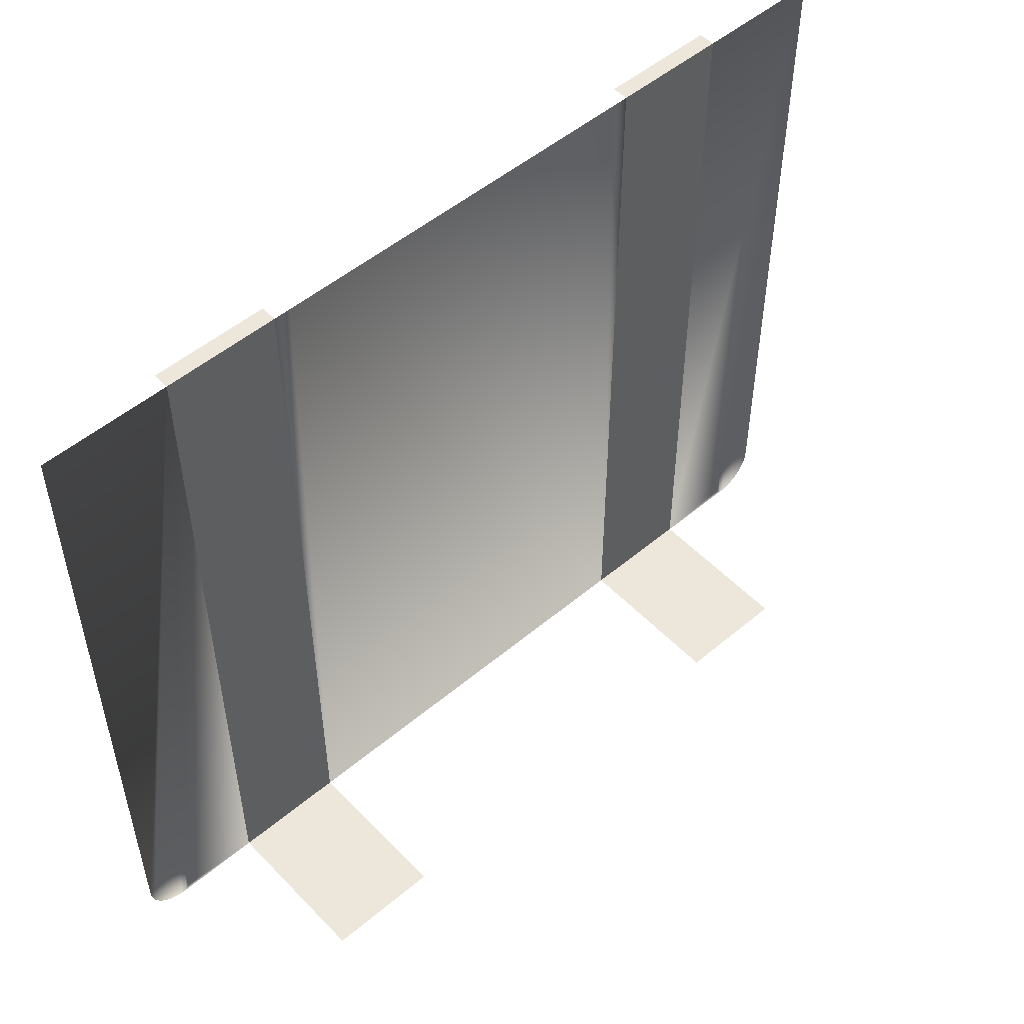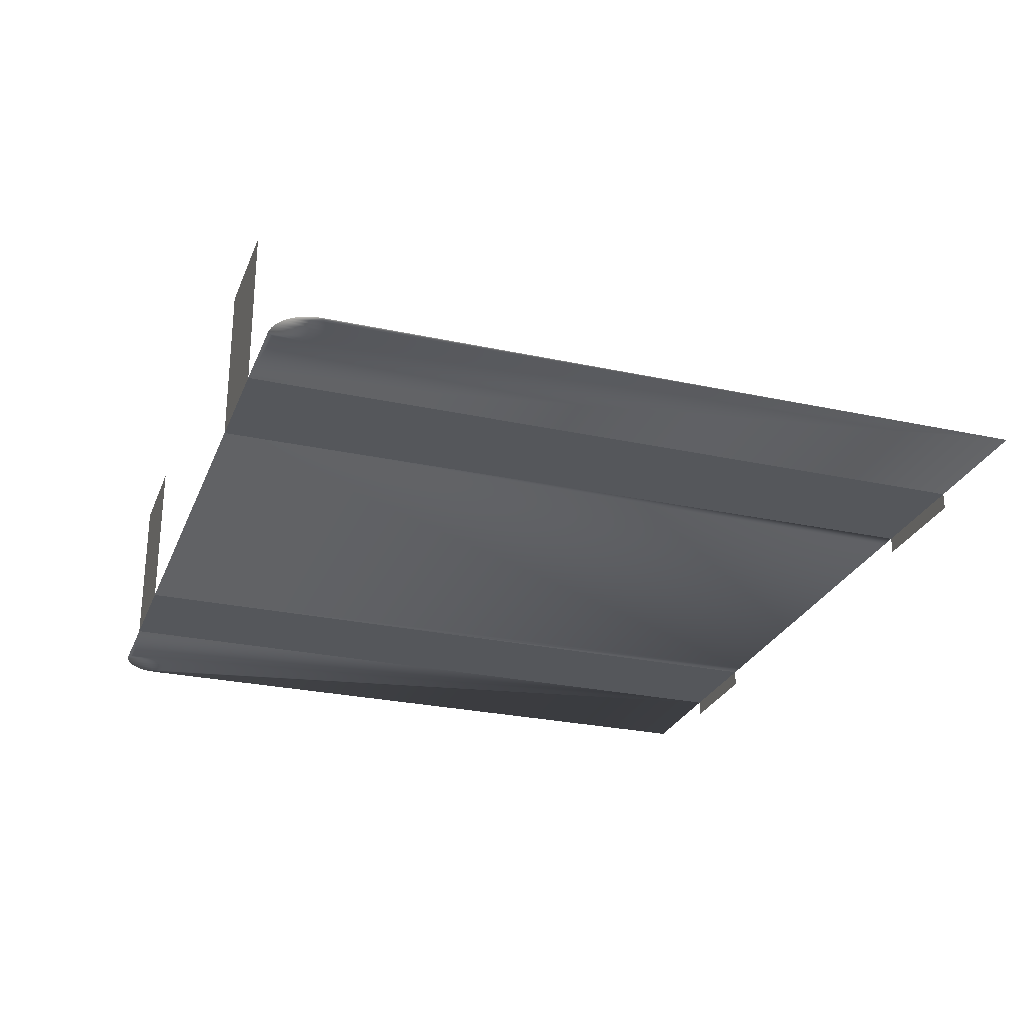
<metadata>
{"format":"obj","ext":"obj","renderer":"f3d","projection":"perspective","resolution":1024,"background":"white","views":[{"elev":51.8,"azim":-42.2,"up":"+Y"},{"elev":-26.8,"azim":71.2,"up":"+Z"}]}
</metadata>
<code>
o 3dw.547ad62bd93988fff0117851f0671fde/Model/mesh1/mesh1-geometry/material_1/component_3#mesh1-geometry
v -0.4326 -0.4978 -0.331
v -0.2741 0.5467 -0.331
v -0.2741 -0.4978 -0.331
v 0.3038 0.5467 -0.331
v 0.4624 -0.4978 -0.331
v 0.3038 -0.4978 -0.331
v 0.4624 -0.4978 -0.331
v 0.3038 0.5467 -0.331
v 0.4624 0.5467 -0.331
v -0.4328 -0.4978 -0.331
v -0.2741 0.5467 -0.331
v -0.4326 -0.4978 -0.331
v -0.2741 0.5467 -0.331
v -0.4328 -0.4978 -0.331
v -0.4328 0.5467 -0.331
v -0.4326 -0.4978 -0.109
v -0.2741 -0.4978 -0.109
v -0.3818 -0.4978 -0.109
v -0.3818 -0.4978 -0.109
v -0.2741 -0.4978 -0.109
v -0.4326 -0.4978 -0.109
v 0.3038 -0.4978 -0.109
v 0.4624 -0.4978 -0.109
v 0.4115 -0.4978 -0.109
v 0.4115 -0.4978 -0.109
v 0.4624 -0.4978 -0.109
v 0.3038 -0.4978 -0.109
v 0.3038 -0.4978 -0.331
v 0.4624 -0.4978 -0.109
v 0.3038 -0.4978 -0.109
v 0.3038 -0.4978 -0.109
v 0.4624 -0.4978 -0.109
v 0.3038 -0.4978 -0.331
v -0.4326 -0.4978 -0.331
v -0.2741 -0.4978 -0.109
v -0.4326 -0.4978 -0.109
v -0.4326 -0.4978 -0.109
v -0.2741 -0.4978 -0.109
v -0.4326 -0.4978 -0.331
v -0.2741 -0.4978 -0.109
v -0.4326 -0.4978 -0.331
v -0.2741 -0.4978 -0.331
v -0.2741 -0.4978 -0.331
v -0.4326 -0.4978 -0.331
v -0.2741 -0.4978 -0.109
v 0.4624 -0.4978 -0.109
v 0.3038 -0.4978 -0.331
v 0.4624 -0.4978 -0.331
v 0.4624 -0.4978 -0.331
v 0.3038 -0.4978 -0.331
v 0.4624 -0.4978 -0.109
v -0.2741 -0.4978 -0.331
v -0.2741 0.5467 -0.331
v -0.4326 -0.4978 -0.331
v 0.3038 -0.4978 -0.331
v -0.2515 0.5467 -0.331
v -0.2741 -0.4978 -0.331
v 0.3038 -0.4978 -0.331
v 0.4624 -0.4978 -0.331
v 0.3038 0.5467 -0.331
v 0.4624 0.5467 -0.331
v 0.4624 -0.4978 -0.331
v 0.6381 0.5467 -0.331
v 0.4624 0.5467 -0.331
v 0.3038 0.5467 -0.331
v 0.4624 -0.4978 -0.331
v 0.5814 -0.4978 -0.331
v 0.5755 -0.4895 -0.331
v 0.4624 -0.4978 -0.331
v -0.2741 0.5467 -0.331
v -0.2741 -0.4978 -0.331
v -0.2515 0.5467 -0.331
v -0.5518 -0.4978 -0.331
v -0.5529 -0.4423 -0.331
v -0.5592 -0.4974 -0.331
v -0.5592 -0.4974 -0.331
v -0.5609 -0.436 -0.331
v -0.5664 -0.4959 -0.331
v -0.5518 -0.4978 -0.331
v -0.4328 -0.4978 -0.331
v -0.5459 -0.4895 -0.331
v -0.4326 -0.4978 -0.331
v -0.2741 0.5467 -0.331
v -0.4328 -0.4978 -0.331
v 0.2811 0.5467 -0.331
v -0.2515 0.5467 -0.331
v 0.3038 -0.4978 -0.331
v 0.3038 0.5467 -0.331
v 0.2811 0.5467 -0.331
v 0.3038 -0.4978 -0.331
v 0.3038 0.5467 -0.3537
v 0.4624 0.5467 -0.331
v 0.3038 0.5467 -0.331
v 0.3038 0.5467 -0.331
v 0.4624 0.5467 -0.331
v 0.3038 0.5467 -0.3537
v 0.4624 0.5467 -0.331
v 0.3038 0.5467 -0.3537
v 0.4624 0.5467 -0.3537
v 0.4624 0.5467 -0.3537
v 0.3038 0.5467 -0.3537
v 0.4624 0.5467 -0.331
v 0.5708 -0.4698 -0.331
v 0.6381 0.5467 -0.331
v 0.4624 -0.4978 -0.331
v 0.5719 -0.48 -0.331
v 0.4624 -0.4978 -0.331
v 0.5755 -0.4895 -0.331
v 0.5814 -0.4978 -0.331
v 0.5763 -0.4503 -0.331
v 0.5755 -0.4895 -0.331
v -0.2741 0.5467 -0.3537
v -0.4328 0.5467 -0.331
v -0.2741 0.5467 -0.331
v -0.2741 0.5467 -0.331
v -0.4328 0.5467 -0.331
v -0.2741 0.5467 -0.3537
v -0.5664 -0.4959 -0.331
v -0.5703 -0.432 -0.331
v -0.5735 -0.4935 -0.331
v -0.5529 -0.4423 -0.331
v -0.5609 -0.436 -0.331
v -0.5592 -0.4974 -0.331
v -0.5466 -0.4503 -0.331
v -0.5529 -0.4423 -0.331
v -0.5518 -0.4978 -0.331
v -0.5609 -0.436 -0.331
v -0.5703 -0.432 -0.331
v -0.5664 -0.4959 -0.331
v -0.5422 -0.48 -0.331
v -0.5459 -0.4895 -0.331
v -0.4328 -0.4978 -0.331
v -0.5459 -0.4895 -0.331
v -0.5466 -0.4503 -0.331
v -0.5518 -0.4978 -0.331
v -0.4328 0.5467 -0.331
v -0.4328 -0.4978 -0.331
v -0.2741 0.5467 -0.331
v 0.5723 -0.4597 -0.331
v 0.6381 0.5467 -0.331
v 0.5708 -0.4698 -0.331
v 0.5708 -0.4698 -0.331
v 0.4624 -0.4978 -0.331
v 0.5719 -0.48 -0.331
v 0.5755 -0.4895 -0.331
v 0.5723 -0.4597 -0.331
v 0.5719 -0.48 -0.331
v 0.5763 -0.4503 -0.331
v 0.5723 -0.4597 -0.331
v 0.5755 -0.4895 -0.331
v 0.5825 -0.4423 -0.331
v 0.5763 -0.4503 -0.331
v 0.5814 -0.4978 -0.331
v 0.5888 -0.4974 -0.331
v 0.5825 -0.4423 -0.331
v 0.5814 -0.4978 -0.331
v -0.4328 0.5467 -0.331
v -0.2741 0.5467 -0.3537
v -0.4328 0.5467 -0.3537
v -0.4328 0.5467 -0.3537
v -0.2741 0.5467 -0.3537
v -0.4328 0.5467 -0.331
v -0.5735 -0.4935 -0.331
v -0.5703 -0.432 -0.331
v -0.5801 -0.4902 -0.331
v -0.5529 -0.4423 -0.331
v -0.4328 0.5467 -0.331
v -0.5609 -0.436 -0.331
v -0.5466 -0.4503 -0.331
v -0.4328 0.5467 -0.331
v -0.5529 -0.4423 -0.331
v -0.5609 -0.436 -0.331
v -0.4328 0.5467 -0.331
v -0.5703 -0.432 -0.331
v -0.5422 -0.48 -0.331
v -0.5426 -0.4597 -0.331
v -0.5459 -0.4895 -0.331
v -0.5411 -0.4698 -0.331
v -0.5422 -0.48 -0.331
v -0.4328 -0.4978 -0.331
v -0.5426 -0.4597 -0.331
v -0.5466 -0.4503 -0.331
v -0.5459 -0.4895 -0.331
v -0.4328 0.5467 -0.331
v -0.5411 -0.4698 -0.331
v -0.4328 -0.4978 -0.331
v 0.5763 -0.4503 -0.331
v 0.6381 0.5467 -0.331
v 0.5723 -0.4597 -0.331
v 0.5708 -0.4698 -0.331
v 0.5719 -0.48 -0.331
v 0.5723 -0.4597 -0.331
v 0.5825 -0.4423 -0.331
v 0.6381 0.5467 -0.331
v 0.5763 -0.4503 -0.331
v 0.5906 -0.436 -0.331
v 0.5825 -0.4423 -0.331
v 0.5888 -0.4974 -0.331
v 0.5961 -0.4959 -0.331
v 0.5906 -0.436 -0.331
v 0.5888 -0.4974 -0.331
v -0.5703 -0.432 -0.331
v -0.5804 -0.4305 -0.331
v -0.5801 -0.4902 -0.331
v -0.5426 -0.4597 -0.331
v -0.4328 0.5467 -0.331
v -0.5466 -0.4503 -0.331
v -0.5703 -0.432 -0.331
v -0.4328 0.5467 -0.331
v -0.5804 -0.4305 -0.331
v -0.5411 -0.4698 -0.331
v -0.5426 -0.4597 -0.331
v -0.5422 -0.48 -0.331
v -0.5411 -0.4698 -0.331
v -0.4328 0.5467 -0.331
v -0.5426 -0.4597 -0.331
v 0.5906 -0.436 -0.331
v 0.6381 0.5467 -0.331
v 0.5825 -0.4423 -0.331
v 0.6 -0.432 -0.331
v 0.5906 -0.436 -0.331
v 0.5961 -0.4959 -0.331
v 0.6031 -0.4935 -0.331
v 0.6 -0.432 -0.331
v 0.5961 -0.4959 -0.331
v -0.5801 -0.4902 -0.331
v -0.5804 -0.4305 -0.331
v -0.5863 -0.4861 -0.331
v -0.5804 -0.4305 -0.331
v -0.4328 0.5467 -0.331
v -0.5906 -0.4316 -0.331
v 0.6 -0.432 -0.331
v 0.6381 0.5467 -0.331
v 0.5906 -0.436 -0.331
v 0.6101 -0.4305 -0.331
v 0.6 -0.432 -0.331
v 0.6031 -0.4935 -0.331
v 0.6098 -0.4902 -0.331
v 0.6101 -0.4305 -0.331
v 0.6031 -0.4935 -0.331
v -0.6084 0.5467 -0.331
v -0.6084 -0.4412 -0.331
v -0.4328 0.5467 -0.331
v -0.5804 -0.4305 -0.331
v -0.5906 -0.4316 -0.331
v -0.5863 -0.4861 -0.331
v -0.5906 -0.4316 -0.331
v -0.4328 0.5467 -0.331
v -0.6001 -0.4353 -0.331
v 0.6381 -0.4412 -0.331
v 0.6381 0.5467 -0.331
v 0.6298 -0.4353 -0.331
v 0.6101 -0.4305 -0.331
v 0.6381 0.5467 -0.331
v 0.6 -0.432 -0.331
v 0.6159 -0.4861 -0.331
v 0.6101 -0.4305 -0.331
v 0.6098 -0.4902 -0.331
v -0.6001 -0.4353 -0.331
v -0.4328 0.5467 -0.331
v -0.6084 -0.4412 -0.331
v -0.5863 -0.4861 -0.331
v -0.5906 -0.4316 -0.331
v -0.5918 -0.4812 -0.331
v -0.5906 -0.4316 -0.331
v -0.6001 -0.4353 -0.331
v -0.5967 -0.4757 -0.331
v 0.6298 -0.4353 -0.331
v 0.6381 0.5467 -0.331
v 0.6202 -0.4316 -0.331
v 0.6381 -0.4412 -0.331
v 0.6298 -0.4353 -0.331
v 0.6305 -0.4695 -0.331
v 0.6202 -0.4316 -0.331
v 0.6381 0.5467 -0.331
v 0.6101 -0.4305 -0.331
v 0.6202 -0.4316 -0.331
v 0.6101 -0.4305 -0.331
v 0.6159 -0.4861 -0.331
v -0.6084 -0.4412 -0.331
v -0.608 -0.4486 -0.331
v -0.6001 -0.4353 -0.331
v -0.5918 -0.4812 -0.331
v -0.5906 -0.4316 -0.331
v -0.5967 -0.4757 -0.331
v -0.5967 -0.4757 -0.331
v -0.6001 -0.4353 -0.331
v -0.6009 -0.4695 -0.331
v 0.6376 -0.4486 -0.331
v 0.6381 -0.4412 -0.331
v 0.6362 -0.4558 -0.331
v 0.6298 -0.4353 -0.331
v 0.6202 -0.4316 -0.331
v 0.6215 -0.4812 -0.331
v 0.6305 -0.4695 -0.331
v 0.6298 -0.4353 -0.331
v 0.6264 -0.4757 -0.331
v 0.6338 -0.4629 -0.331
v 0.6381 -0.4412 -0.331
v 0.6305 -0.4695 -0.331
v 0.6215 -0.4812 -0.331
v 0.6202 -0.4316 -0.331
v 0.6159 -0.4861 -0.331
v -0.6065 -0.4558 -0.331
v -0.6001 -0.4353 -0.331
v -0.608 -0.4486 -0.331
v -0.6009 -0.4695 -0.331
v -0.6001 -0.4353 -0.331
v -0.6041 -0.4629 -0.331
v 0.6362 -0.4558 -0.331
v 0.6381 -0.4412 -0.331
v 0.6338 -0.4629 -0.331
v 0.6264 -0.4757 -0.331
v 0.6298 -0.4353 -0.331
v 0.6215 -0.4812 -0.331
v -0.6041 -0.4629 -0.331
v -0.6001 -0.4353 -0.331
v -0.6065 -0.4558 -0.331
v -0.2741 -0.4978 -0.331
v -0.2515 0.5467 -0.331
v 0.3038 -0.4978 -0.331
v 0.6381 0.5467 -0.331
v 0.4624 -0.4978 -0.331
v 0.4624 0.5467 -0.331
v 0.4624 -0.4978 -0.331
v 0.5755 -0.4895 -0.331
v 0.5814 -0.4978 -0.331
v -0.2515 0.5467 -0.331
v -0.2741 -0.4978 -0.331
v -0.2741 0.5467 -0.331
v -0.5592 -0.4974 -0.331
v -0.5529 -0.4423 -0.331
v -0.5518 -0.4978 -0.331
v -0.5664 -0.4959 -0.331
v -0.5609 -0.436 -0.331
v -0.5592 -0.4974 -0.331
v -0.5459 -0.4895 -0.331
v -0.4328 -0.4978 -0.331
v -0.5518 -0.4978 -0.331
v 0.3038 -0.4978 -0.331
v -0.2515 0.5467 -0.331
v 0.2811 0.5467 -0.331
v 0.3038 -0.4978 -0.331
v 0.2811 0.5467 -0.331
v 0.3038 0.5467 -0.331
v 0.4624 -0.4978 -0.331
v 0.6381 0.5467 -0.331
v 0.5708 -0.4698 -0.331
v 0.5755 -0.4895 -0.331
v 0.4624 -0.4978 -0.331
v 0.5719 -0.48 -0.331
v 0.5755 -0.4895 -0.331
v 0.5763 -0.4503 -0.331
v 0.5814 -0.4978 -0.331
v -0.5735 -0.4935 -0.331
v -0.5703 -0.432 -0.331
v -0.5664 -0.4959 -0.331
v -0.5592 -0.4974 -0.331
v -0.5609 -0.436 -0.331
v -0.5529 -0.4423 -0.331
v -0.5518 -0.4978 -0.331
v -0.5529 -0.4423 -0.331
v -0.5466 -0.4503 -0.331
v -0.5664 -0.4959 -0.331
v -0.5703 -0.432 -0.331
v -0.5609 -0.436 -0.331
v -0.4328 -0.4978 -0.331
v -0.5459 -0.4895 -0.331
v -0.5422 -0.48 -0.331
v -0.5518 -0.4978 -0.331
v -0.5466 -0.4503 -0.331
v -0.5459 -0.4895 -0.331
v 0.5708 -0.4698 -0.331
v 0.6381 0.5467 -0.331
v 0.5723 -0.4597 -0.331
v 0.5719 -0.48 -0.331
v 0.4624 -0.4978 -0.331
v 0.5708 -0.4698 -0.331
v 0.5719 -0.48 -0.331
v 0.5723 -0.4597 -0.331
v 0.5755 -0.4895 -0.331
v 0.5755 -0.4895 -0.331
v 0.5723 -0.4597 -0.331
v 0.5763 -0.4503 -0.331
v 0.5814 -0.4978 -0.331
v 0.5763 -0.4503 -0.331
v 0.5825 -0.4423 -0.331
v 0.5814 -0.4978 -0.331
v 0.5825 -0.4423 -0.331
v 0.5888 -0.4974 -0.331
v -0.5801 -0.4902 -0.331
v -0.5703 -0.432 -0.331
v -0.5735 -0.4935 -0.331
v -0.5609 -0.436 -0.331
v -0.4328 0.5467 -0.331
v -0.5529 -0.4423 -0.331
v -0.5529 -0.4423 -0.331
v -0.4328 0.5467 -0.331
v -0.5466 -0.4503 -0.331
v -0.5703 -0.432 -0.331
v -0.4328 0.5467 -0.331
v -0.5609 -0.436 -0.331
v -0.5459 -0.4895 -0.331
v -0.5426 -0.4597 -0.331
v -0.5422 -0.48 -0.331
v -0.4328 -0.4978 -0.331
v -0.5422 -0.48 -0.331
v -0.5411 -0.4698 -0.331
v -0.5459 -0.4895 -0.331
v -0.5466 -0.4503 -0.331
v -0.5426 -0.4597 -0.331
v -0.4328 -0.4978 -0.331
v -0.5411 -0.4698 -0.331
v -0.4328 0.5467 -0.331
v 0.5723 -0.4597 -0.331
v 0.6381 0.5467 -0.331
v 0.5763 -0.4503 -0.331
v 0.5723 -0.4597 -0.331
v 0.5719 -0.48 -0.331
v 0.5708 -0.4698 -0.331
v 0.5763 -0.4503 -0.331
v 0.6381 0.5467 -0.331
v 0.5825 -0.4423 -0.331
v 0.5888 -0.4974 -0.331
v 0.5825 -0.4423 -0.331
v 0.5906 -0.436 -0.331
v 0.5888 -0.4974 -0.331
v 0.5906 -0.436 -0.331
v 0.5961 -0.4959 -0.331
v -0.5801 -0.4902 -0.331
v -0.5804 -0.4305 -0.331
v -0.5703 -0.432 -0.331
v -0.5466 -0.4503 -0.331
v -0.4328 0.5467 -0.331
v -0.5426 -0.4597 -0.331
v -0.5804 -0.4305 -0.331
v -0.4328 0.5467 -0.331
v -0.5703 -0.432 -0.331
v -0.5422 -0.48 -0.331
v -0.5426 -0.4597 -0.331
v -0.5411 -0.4698 -0.331
v -0.5426 -0.4597 -0.331
v -0.4328 0.5467 -0.331
v -0.5411 -0.4698 -0.331
v 0.5825 -0.4423 -0.331
v 0.6381 0.5467 -0.331
v 0.5906 -0.436 -0.331
v 0.5961 -0.4959 -0.331
v 0.5906 -0.436 -0.331
v 0.6 -0.432 -0.331
v 0.5961 -0.4959 -0.331
v 0.6 -0.432 -0.331
v 0.6031 -0.4935 -0.331
v -0.5863 -0.4861 -0.331
v -0.5804 -0.4305 -0.331
v -0.5801 -0.4902 -0.331
v -0.5906 -0.4316 -0.331
v -0.4328 0.5467 -0.331
v -0.5804 -0.4305 -0.331
v 0.5906 -0.436 -0.331
v 0.6381 0.5467 -0.331
v 0.6 -0.432 -0.331
v 0.6031 -0.4935 -0.331
v 0.6 -0.432 -0.331
v 0.6101 -0.4305 -0.331
v 0.6031 -0.4935 -0.331
v 0.6101 -0.4305 -0.331
v 0.6098 -0.4902 -0.331
v -0.4328 0.5467 -0.331
v -0.6084 -0.4412 -0.331
v -0.6084 0.5467 -0.331
v -0.5863 -0.4861 -0.331
v -0.5906 -0.4316 -0.331
v -0.5804 -0.4305 -0.331
v -0.6001 -0.4353 -0.331
v -0.4328 0.5467 -0.331
v -0.5906 -0.4316 -0.331
v 0.6298 -0.4353 -0.331
v 0.6381 0.5467 -0.331
v 0.6381 -0.4412 -0.331
v 0.6 -0.432 -0.331
v 0.6381 0.5467 -0.331
v 0.6101 -0.4305 -0.331
v 0.6098 -0.4902 -0.331
v 0.6101 -0.4305 -0.331
v 0.6159 -0.4861 -0.331
v -0.6084 -0.4412 -0.331
v -0.4328 0.5467 -0.331
v -0.6001 -0.4353 -0.331
v -0.5918 -0.4812 -0.331
v -0.5906 -0.4316 -0.331
v -0.5863 -0.4861 -0.331
v -0.5967 -0.4757 -0.331
v -0.6001 -0.4353 -0.331
v -0.5906 -0.4316 -0.331
v 0.6202 -0.4316 -0.331
v 0.6381 0.5467 -0.331
v 0.6298 -0.4353 -0.331
v 0.6305 -0.4695 -0.331
v 0.6298 -0.4353 -0.331
v 0.6381 -0.4412 -0.331
v 0.6101 -0.4305 -0.331
v 0.6381 0.5467 -0.331
v 0.6202 -0.4316 -0.331
v 0.6159 -0.4861 -0.331
v 0.6101 -0.4305 -0.331
v 0.6202 -0.4316 -0.331
v -0.6001 -0.4353 -0.331
v -0.608 -0.4486 -0.331
v -0.6084 -0.4412 -0.331
v -0.5967 -0.4757 -0.331
v -0.5906 -0.4316 -0.331
v -0.5918 -0.4812 -0.331
v -0.6009 -0.4695 -0.331
v -0.6001 -0.4353 -0.331
v -0.5967 -0.4757 -0.331
v 0.6362 -0.4558 -0.331
v 0.6381 -0.4412 -0.331
v 0.6376 -0.4486 -0.331
v 0.6215 -0.4812 -0.331
v 0.6202 -0.4316 -0.331
v 0.6298 -0.4353 -0.331
v 0.6264 -0.4757 -0.331
v 0.6298 -0.4353 -0.331
v 0.6305 -0.4695 -0.331
v 0.6305 -0.4695 -0.331
v 0.6381 -0.4412 -0.331
v 0.6338 -0.4629 -0.331
v 0.6159 -0.4861 -0.331
v 0.6202 -0.4316 -0.331
v 0.6215 -0.4812 -0.331
v -0.608 -0.4486 -0.331
v -0.6001 -0.4353 -0.331
v -0.6065 -0.4558 -0.331
v -0.6041 -0.4629 -0.331
v -0.6001 -0.4353 -0.331
v -0.6009 -0.4695 -0.331
v 0.6338 -0.4629 -0.331
v 0.6381 -0.4412 -0.331
v 0.6362 -0.4558 -0.331
v 0.6215 -0.4812 -0.331
v 0.6298 -0.4353 -0.331
v 0.6264 -0.4757 -0.331
v -0.6065 -0.4558 -0.331
v -0.6001 -0.4353 -0.331
v -0.6041 -0.4629 -0.331
f 1 2 3
f 4 5 6
f 7 8 9
f 10 11 12
f 13 14 15
f 16 17 18
f 19 20 21
f 22 23 24
f 25 26 27
f 28 29 30
f 31 32 33
f 34 35 36
f 37 38 39
f 40 41 42
f 43 44 45
f 46 47 48
f 49 50 51
f 52 53 54
f 55 56 57
f 58 59 60
f 61 62 63
f 64 65 66
f 67 68 69
f 70 71 72
f 73 74 75
f 76 77 78
f 79 80 81
f 82 83 84
f 85 86 87
f 88 89 90
f 91 92 93
f 94 95 96
f 97 98 99
f 100 101 102
f 103 104 105
f 106 107 108
f 109 110 111
f 112 113 114
f 115 116 117
f 118 119 120
f 121 122 123
f 124 125 126
f 127 128 129
f 130 131 132
f 133 134 135
f 136 137 138
f 139 140 141
f 142 143 144
f 145 146 147
f 148 149 150
f 151 152 153
f 154 155 156
f 157 158 159
f 160 161 162
f 163 164 165
f 166 167 168
f 169 170 171
f 172 173 174
f 175 176 177
f 178 179 180
f 181 182 183
f 184 185 186
f 187 188 189
f 190 191 192
f 193 194 195
f 196 197 198
f 199 200 201
f 202 203 204
f 205 206 207
f 208 209 210
f 211 212 213
f 214 215 216
f 217 218 219
f 220 221 222
f 223 224 225
f 226 227 228
f 229 230 231
f 232 233 234
f 235 236 237
f 238 239 240
f 241 242 243
f 244 245 246
f 247 248 249
f 250 251 252
f 253 254 255
f 256 257 258
f 259 260 261
f 262 263 264
f 265 266 267
f 268 269 270
f 271 272 273
f 274 275 276
f 277 278 279
f 280 281 282
f 283 284 285
f 286 287 288
f 289 290 291
f 292 293 294
f 295 296 297
f 298 299 300
f 301 302 303
f 304 305 306
f 307 308 309
f 310 311 312
f 313 314 315
f 316 317 318
f 319 320 321
f 322 323 324
f 325 326 327
f 328 329 330
f 331 332 333
f 334 335 336
f 337 338 339
f 340 341 342
f 343 344 345
f 346 347 348
f 349 350 351
f 352 353 354
f 355 356 357
f 358 359 360
f 361 362 363
f 364 365 366
f 367 368 369
f 370 371 372
f 373 374 375
f 376 377 378
f 379 380 381
f 382 383 384
f 385 386 387
f 388 389 390
f 391 392 393
f 394 395 396
f 397 398 399
f 400 401 402
f 403 404 405
f 406 407 408
f 409 410 411
f 412 413 414
f 415 416 417
f 418 419 420
f 421 422 423
f 424 425 426
f 427 428 429
f 430 431 432
f 433 434 435
f 436 437 438
f 439 440 441
f 442 443 444
f 445 446 447
f 448 449 450
f 451 452 453
f 454 455 456
f 457 458 459
f 460 461 462
f 463 464 465
f 466 467 468
f 469 470 471
f 472 473 474
f 475 476 477
f 478 479 480
f 481 482 483
f 484 485 486
f 487 488 489
f 490 491 492
f 493 494 495
f 496 497 498
f 499 500 501
f 502 503 504
f 505 506 507
f 508 509 510
f 511 512 513
f 514 515 516
f 517 518 519
f 520 521 522
f 523 524 525
f 526 527 528
f 529 530 531
f 532 533 534
f 535 536 537
f 538 539 540
f 541 542 543
f 544 545 546

</code>
